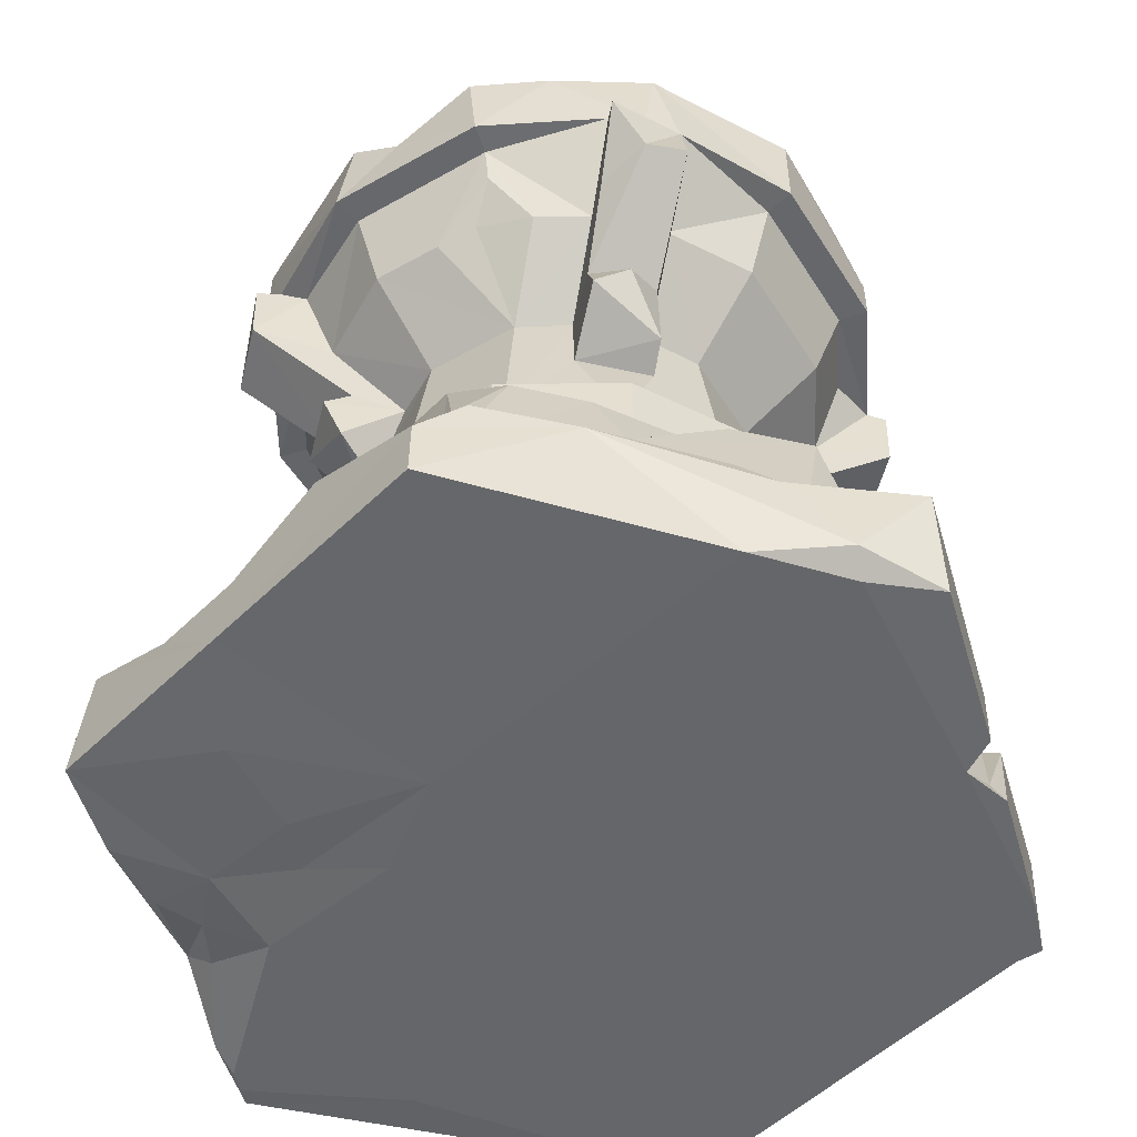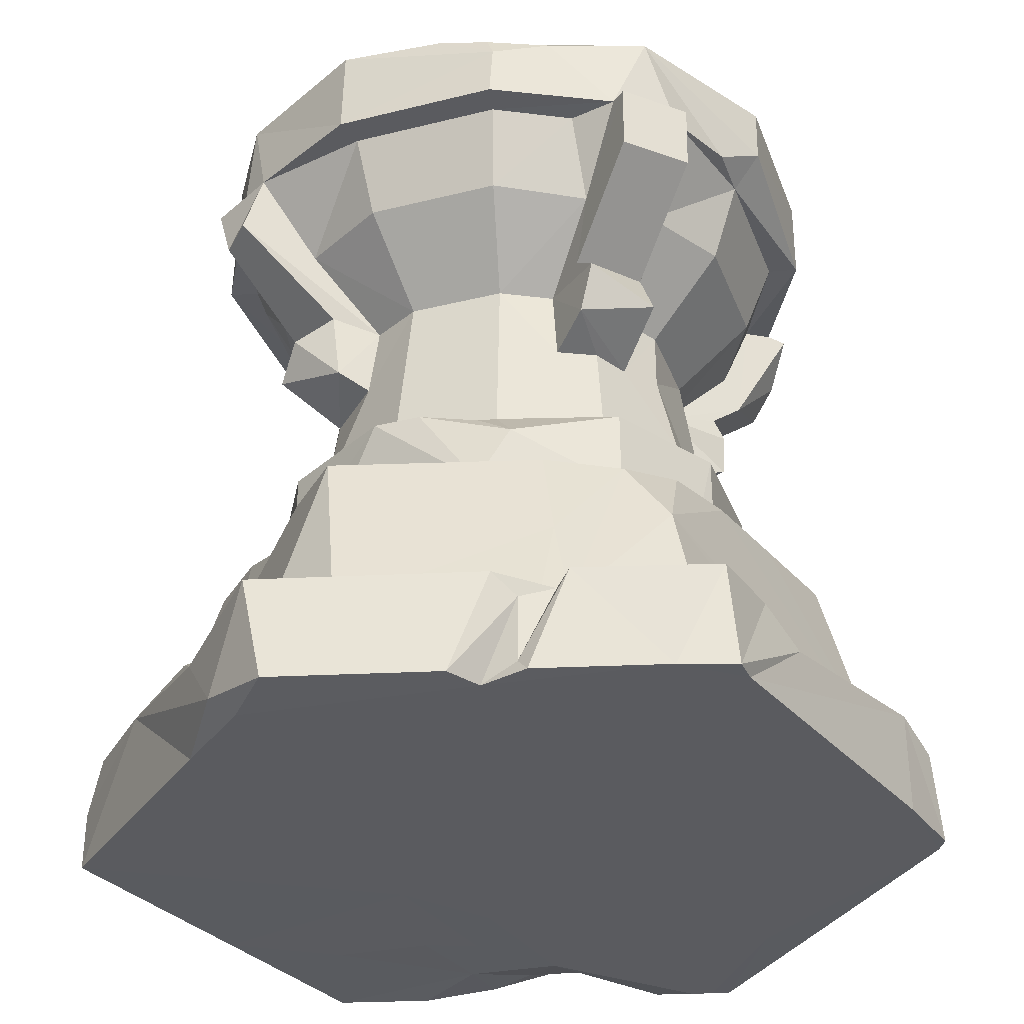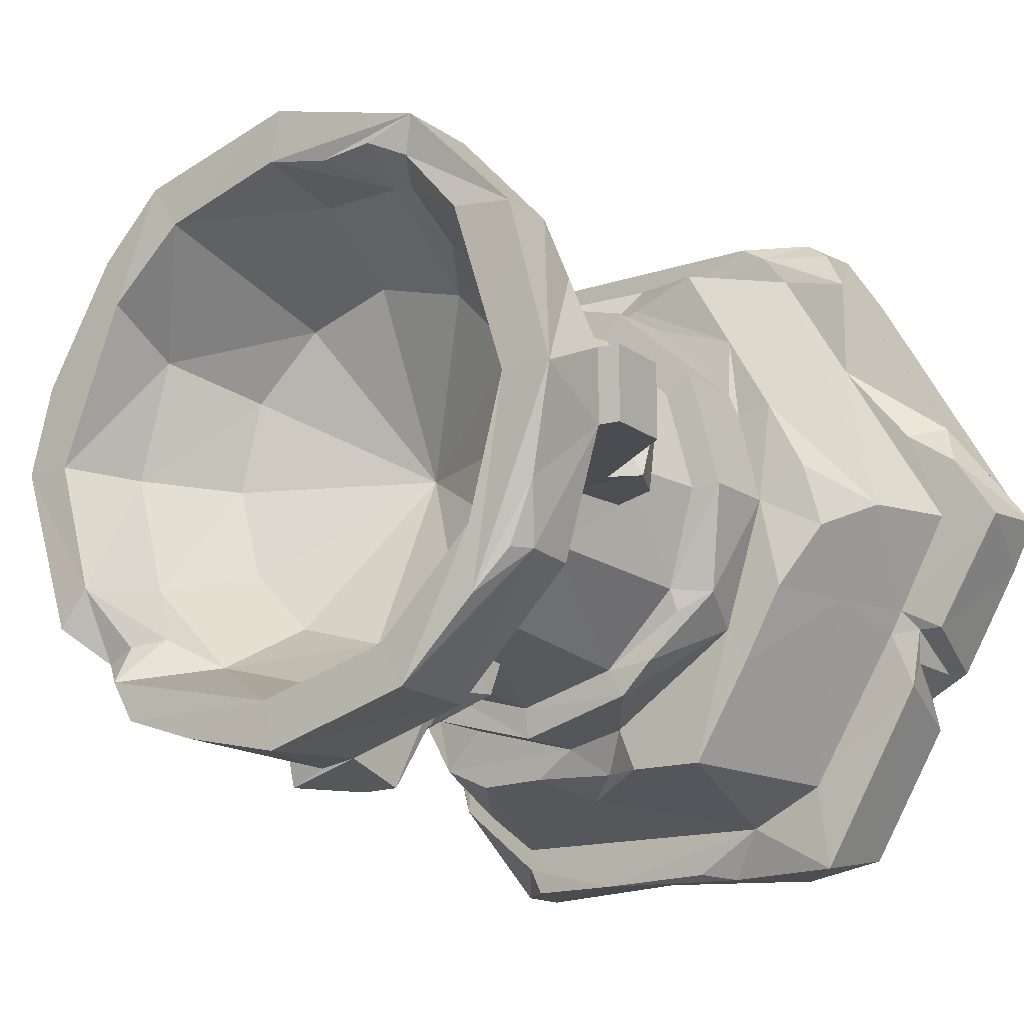
<metadata>
{"format":"obj","ext":"obj","renderer":"f3d","projection":"perspective","resolution":1024,"background":"white","views":[{"elev":-51.9,"azim":166.4,"up":"+Y"},{"elev":-32.9,"azim":-116.0,"up":"+Y"},{"elev":-15.3,"azim":-144.9,"up":"+Z"}]}
</metadata>
<code>
v -0.2555 0.1701 0.5923
v 0.361 0.1698 0.6206
v -0.2073 0.1657 0.6226
v -0.3289 0.123 0.6176
v -0.3561 0.001284 0.6126
v -0.3244 0.001477 0.6213
v 0.3608 0.001338 0.621
v 0.3735 7.3e-05 0.5926
v -0.3794 0.1397 0.5803
v 0.3063 0.1702 0.5362
v 0.3875 0.001895 0.575
v -0.007831 1.114 0.5644
v -0.06193 1.193 0.5658
v 0.06289 1.193 0.5658
v 0.06289 1.081 0.5627
v -0.06203 1.197 0.5304
v -0.009212 0.1704 0.536
v 0.09755 0.2594 0.5047
v 0.3904 2.8e-05 0.559
v 0.001179 1.345 0.54
v 0.2714 1.195 0.4667
v 0.2932 0.2772 0.5062
v 0.1966 0.3355 0.4783
v 0.1159 0.3396 0.4919
v 0.2702 0.31 0.4592
v 0.4266 0.001931 0.5072
v 0.07035 1.194 0.4802
v 0.2789 0.3839 0.4808
v 0.3106 0.4009 0.4178
v -0.08519 1.332 0.4339
v -0.2651 0.4779 0.458
v 0.0147 1.346 0.4519
v 0.2726 1.347 0.4634
v -0.3064 0.1754 0.5303
v 0.1214 0.4777 0.4578
v -0.1272 0.418 0.4735
v 0.2443 1.194 0.4234
v -0.06225 1.188 0.4798
v -0.1485 0.4771 0.413
v -0.08063 0.4795 0.3888
v -0.01701 0.4393 0.4675
v -0.1828 1.338 0.4387
v -0.2556 1.331 0.4024
v -0.06187 0.9978 0.4518
v 0.05928 0.9124 0.4306
v 0.4591 0.03079 0.3599
v 0.3797 1.346 0.3555
v -0.2433 1.194 0.4234
v -0.2699 1.339 0.4676
v -0.2205 1.064 0.3797
v -0.06224 1.059 0.4238
v 0.0623 0.9464 0.3838
v 0.00094 1.211 0.4109
v 0.000743 0.6255 0.4076
v 0.000778 0.4785 0.4121
v -0.1798 1.256 0.3874
v 0.2215 1.064 0.3797
v 0.2049 0.4787 0.3621
v 0.4945 0.06458 0.3889
v 0.2283 1.343 0.3917
v -0.06187 0.9547 0.3945
v -0.0598 0.9211 0.4176
v -0.2175 1.267 0.3794
v -0.2704 1.195 0.4667
v 0.1454 0.6196 0.3631
v 0.2051 0.5866 0.3544
v 0.06994 0.9291 0.2909
v 0.001671 0.6294 0.3551
v 0.06557 0.8012 0.3114
v -0.3503 0.4776 0.3115
v -0.3628 1.346 0.2844
v 0.002299 1.057 0.3129
v 0.4579 0.171 0.2724
v 0.1553 1.054 0.2665
v -0.04369 0.858 0.4217
v 0.1778 0.6295 0.3063
v 0.4239 1.194 0.2438
v -0.2038 0.6256 0.3541
v 0.4084 0.3438 0.2715
v -0.228 1.167 0.3061
v -0.4282 0.1698 0.5019
v -0.1536 0.929 0.268
v -0.0646 0.8012 0.3114
v 0.4692 1.305 0.2658
v 0.1105 0 0.5535
v 0.3844 4.7e-05 0.2729
v 0.3794 1.063 0.2216
v -0.06298 0.9296 0.2937
v 0.1546 0.929 0.268
v -0.2039 0.4787 0.3621
v -0.4665 1.345 0.271
v 0.3546 0.6256 0.2043
v -0.6088 0.1205 0.1899
v 0.4946 0.1694 0.3894
v -0.4288 0.001518 0.5017
v -0.4289 0.171 0.3225
v 0.4853 0.01971 0.2738
v 0.4671 1.195 0.2709
v -0.177 0.6298 0.3065
v -0.1601 1.057 0.2677
v 0.3215 0.4779 0.3623
v -0.355 1.209 0.2049
v -0.4229 1.194 0.2438
v 0.6404 0.001924 0.1369
v 0.352 1.347 0.2723
v 0.5593 0.01239 0.2363
v 0.5008 1.345 0.1485
v -0.4664 1.25 0.2698
v -0.3785 1.063 0.2216
v -0.306 0.6298 0.1775
v 0.3839 0.4795 0.1028
v -0.4537 1.345 -0.000294
v 0.307 0.6298 0.1775
v -0.287 0.8157 0.1431
v 0.4298 1.064 0.06278
v -0.5528 0.1701 0.1718
v 0.4096 0.6156 -0.000278
v 0.2731 1.058 0.1548
v 0.356 1.209 0.2049
v -0.266 1.054 0.1548
v 0.2684 0.929 0.1541
v -0.3124 1.057 -0.001816
v 0.3119 0.8012 0.06507
v -0.3005 0.6777 0.1722
v -0.3537 0.6256 0.2043
v -0.3539 0.492 0.2046
v -0.2675 0.929 0.1541
v 0.6979 0.1699 0.03633
v -0.689 0.001359 0.04818
v -0.6424 0.1674 0.1114
v -0.4281 0.4775 0.1768
v 0.2453 0 0.0756
v -0.3662 0.4794 0.165
v -0.614 0.1703 0.008339
v -0.5395 1.345 -0.000702
v 0.5405 1.345 -0.000702
v -0.3546 0.6294 -0.001137
v 0.5756 0.171 0.07054
v 0.2941 0.9296 0.06346
v 0.3533 0.6358 -0.002171
v 0.4023 0.000147 0.02562
v -0.4809 1.203 0.1837
v -0.4215 1.064 0.06777
v 0.4625 1.171 0.06462
v -0.5653 1.193 0.06241
v 0.525 1.21 0.0586
v -0.2932 0.9296 0.06346
v 0.5632 1.081 0.06241
v 0.3853 0.9466 0.05844
v 0.4301 0.9127 0.06241
v -0.3109 0.8012 0.06509
v -0.3834 0.9464 0.06182
v 0.7188 0.002052 -0.001003
v 0.5663 1.193 -0.06241
v 0.5632 1.081 -0.06241
v -0.4873 0.4675 0.05745
v 0.3843 0.9464 -0.06181
v 0.4588 1.347 -0.000305
v -0.5675 0.339 -0.000362
v 0.4098 0.486 -0.000431
v 0.3683 0.002164 0.11
v -0.4101 1.21 -0.000278
v -0.7188 0.000753 0.01575
v 0.5411 1.197 -0.000687
v 0.7015 0.1694 -0.02968
v 0.4917 0.003657 0.1604
v 0.5287 0.4777 0.003902
v 0.627 0.1701 -0.000774
v -0.5299 1.197 0.0625
v 0.3281 0.806 -0.002064
v -0.718 0.1658 -0.000675
v -0.5299 1.197 -0.06251
v 0.003092 0.8999 0.003304
v 0.368 0.6255 -0.07574
v -0.5623 1.081 0.06241
v 0.4301 0.9127 -0.06241
v -0.3268 0.8061 0.003433
v 0.5592 0.171 -0.09915
v 0.5247 1.203 -0.06312
v -0.4071 0.6255 -0.000263
v -0.5653 1.193 -0.06241
v -0.4268 0.8612 0.06241
v -0.4089 0.486 -0.000431
v -0.3834 0.9464 -0.06197
v -0.4301 0.9124 -0.0588
v -0.6773 0.000979 -0.06884
v 0.4242 1.059 -0.06272
v -0.5623 1.081 -0.06241
v -0.3954 0.836 -0.06219
v 0.3964 0.836 -0.06219
v 0.4807 1.194 -0.06987
v -0.2932 0.9296 -0.06346
v 0.2941 0.9296 -0.06346
v 0.2224 9.1e-05 -0.09835
v -0.4624 1.195 -0.1087
v 0.3134 1.057 -0.001816
v -0.3109 0.8012 -0.06508
v 0.4239 1.194 -0.2438
v 0.4671 1.195 -0.2709
v 0.411 1.21 -0.000278
v 0.3622 0.4785 -0.2046
v -0.266 1.054 -0.1548
v 0.5817 0.17 -0.1541
v -0.602 0.17 -0.1989
v -0.4233 1.059 -0.06272
v -0.1602 1.057 -0.2677
v -0.5088 0.4446 -0.05126
v 0.618 0.1029 -0.1757
v -0.4229 1.194 -0.2438
v 0.2682 1.057 -0.1606
v 0.2685 0.929 -0.1541
v 0.3489 0.592 -0.2024
v -0.3332 0.4794 -0.2265
v -0.306 0.6298 -0.1775
v 0.3802 1.064 -0.221
v -0.524 0.171 -0.1588
v -0.2675 0.929 -0.1541
v 0.5083 5e-06 -0.09299
v -0.1537 0.9292 -0.268
v -0.4366 0.4745 -0.1583
v 0.3071 0.4778 -0.3123
v -0.4792 0.3224 -0.1612
v 0.556 0.00199 -0.283
v 0.3069 0.6298 -0.1775
v -0.491 1.318 -0.1679
v -0.3607 0.5747 -0.1787
v -0.355 1.209 -0.205
v -0.3105 0.613 -0.2143
v 0.3063 0.6256 -0.2496
v 0.5234 0.1547 -0.241
v 0.356 1.209 -0.205
v 0.4413 0.474 -0.1467
v 0.5453 0.1029 -0.3016
v 0.1546 0.9292 -0.268
v -0.177 0.6298 -0.3065
v -0.5542 0.1608 -0.1963
v 0.4463 0.171 -0.2949
v 0.3962 1.346 -0.2217
v -0.2602 0.6256 -0.2982
v 0.447 1.347 -0.2833
v -0.5462 0.02569 -0.2575
v -0.5709 0.001571 -0.254
v -0.5416 0.138 -0.255
v -0.5416 0.1695 -0.2998
v 0.3818 1.294 -0.3436
v -0.5014 0.1707 -0.1998
v 0.002294 1.057 -0.3129
v 0.06556 0.8012 -0.3114
v -0.4503 1.32 -0.2678
v 0.1611 1.057 -0.2677
v 0.1549 1.064 -0.3971
v 0.06392 0.9295 -0.2936
v -0.2207 1.063 -0.3794
v 0.2048 0.6256 -0.3541
v -0.3912 1.343 -0.2278
v 0.2803 1.27 -0.3086
v 0.3325 1.298 -0.3215
v 0.295 1.063 -0.3057
v -0.3945 1.337 -0.3346
v -0.3793 1.064 -0.221
v -0.4973 0.000498 -0.2938
v -0.4662 1.195 -0.2709
v 0.2051 0.492 -0.3544
v -0.3647 0.4743 -0.2879
v 0.178 0.6298 -0.3065
v 0.2406 1.077 -0.3484
v 0.001671 0.6294 -0.3551
v -0.06461 0.8012 -0.3114
v 0.4608 0.1695 -0.4471
v 0.2836 0.4772 -0.4226
v 0.2344 1.143 -0.4056
v 0.000718 0.486 -0.4093
v -0.1017 0.4793 -0.383
v 0.2054 1.209 -0.3555
v -0.4685 1.283 -0.2659
v 0.3253 1.342 -0.3873
v -0.2273 1.344 -0.3923
v -0.05514 0.9427 -0.38
v -0.06193 0.8246 -0.3683
v 0.00075 0.6207 -0.409
v -0.2038 0.6256 -0.3541
v 0.3063 0.1702 -0.5362
v 0.000747 1.345 -0.4542
v -0.002723 1.21 -0.4098
v -0.2651 0.4779 -0.4581
v 0.07575 0.4771 -0.4573
v -0.5118 0.00207 -0.3556
v -0.06295 0.9295 -0.2936
v -0.2716 1.347 -0.4634
v -0.2704 1.195 -0.4667
v 0.0632 1.059 -0.4238
v 0.06286 1.064 -0.4868
v 0.282 1.345 -0.4564
v 0.000937 0.9124 -0.4297
v 0.06289 0.8612 -0.4273
v 0.06239 0.9381 -0.3884
v -0.1317 0.4779 -0.4579
v -0.05334 0.4387 -0.4556
v 0.2001 0.4739 -0.4603
v 0.2714 1.195 -0.4667
v 0.2443 1.194 -0.4234
v 0.1539 1.346 -0.4981
v -0.2433 1.194 -0.4234
v -0.06224 1.059 -0.4238
v 0.2872 0.3331 -0.4903
v 0.3066 0.1701 -0.5754
v 0.0313 0.3566 -0.4877
v -0.3414 0.1757 -0.4689
v 0.06289 1.193 -0.5658
v -0.06203 1.197 -0.5304
v -0.01811 1.345 -0.535
v 0.05909 1.21 -0.5245
v 0.001166 1.197 -0.5406
v -0.2042 0.1702 -0.5359
v 0.008286 1.08 -0.5633
v 0.3596 0.09652 -0.621
v -0.06193 1.086 -0.5634
v -0.3748 0.003228 -0.5909
v -0.09257 2.9e-05 -0.5938
v 0.2874 0.1657 -0.6226
v -0.08227 0.1652 -0.6121
v 0.1274 0.1699 -0.6211
v -0.3576 0.17 -0.6202
v -0.1399 0.1315 -0.6226
v 0.3608 0.001338 -0.621
v -0.241 0.02548 -0.6217
v -0.2555 1e-06 -0.5822
f 3 7 2
f 3 1 4
f 3 4 6
f 4 5 6
f 3 6 7
f 6 85 7
f 2 17 3
f 2 7 11
f 5 95 6
f 95 85 6
f 85 8 7
f 5 4 9
f 81 5 9
f 11 7 8
f 1 9 4
f 5 81 95
f 8 19 11
f 14 13 12
f 15 14 12
f 12 13 44
f 3 17 1
f 13 14 16
f 17 34 1
f 17 2 10
f 26 11 19
f 12 44 15
f 81 9 1
f 11 26 2
f 20 64 16
f 21 20 16
f 34 17 36
f 17 10 18
f 16 14 21
f 13 16 38
f 64 38 16
f 27 21 14
f 18 10 22
f 48 38 64
f 15 44 52
f 24 36 17
f 25 23 22
f 23 18 22
f 34 81 1
f 94 2 26
f 19 8 85
f 20 49 64
f 17 18 24
f 18 23 24
f 32 49 20
f 13 38 44
f 73 2 94
f 20 21 33
f 28 24 23
f 73 10 2
f 28 23 29
f 24 28 35
f 29 23 25
f 31 34 36
f 41 36 24
f 32 30 49
f 40 36 41
f 41 24 35
f 37 21 27
f 48 51 38
f 38 51 44
f 36 39 31
f 27 14 15
f 35 28 101
f 28 29 101
f 51 48 50
f 55 40 41
f 33 60 20
f 31 70 34
f 34 96 81
f 86 46 26 19
f 42 43 49
f 30 42 49
f 32 20 60
f 56 30 32
f 27 57 37
f 15 52 27
f 40 39 36
f 45 62 75
f 39 70 31
f 35 55 41
f 10 73 22
f 52 62 45
f 43 91 49
f 64 49 108
f 44 88 61
f 45 75 69
f 32 60 53
f 32 53 56
f 108 49 91
f 67 57 27
f 67 27 52
f 47 105 33
f 33 21 47
f 30 56 42
f 44 61 52
f 55 54 40
f 26 46 59
f 37 77 21
f 51 88 44
f 101 58 35
f 94 26 59
f 58 55 35
f 85 86 19
f 105 60 33
f 62 52 61
f 62 88 75
f 69 75 83
f 90 70 39
f 40 90 39
f 43 42 56
f 61 88 62
f 65 54 66
f 63 43 56
f 64 108 103
f 68 54 65
f 54 55 66
f 54 90 40
f 103 48 64
f 67 52 45
f 54 78 90
f 66 55 58
f 67 45 69
f 29 25 79
f 34 159 96
f 59 46 97
f 71 91 43
f 25 22 79
f 74 53 60
f 79 22 73
f 74 60 119
f 56 100 80
f 53 100 56
f 75 88 83
f 99 54 68
f 76 68 65
f 66 76 65
f 56 80 63
f 57 67 89
f 83 99 68
f 119 60 105
f 76 69 68
f 99 78 54
f 50 48 109
f 50 82 88
f 51 50 88
f 69 83 68
f 47 21 84
f 100 53 72
f 132 86 85
f 72 53 74
f 92 76 66
f 83 88 99
f 43 63 71
f 21 98 84
f 77 98 21
f 76 89 69
f 101 29 79
f 106 59 97
f 88 82 99
f 96 93 81
f 100 102 80
f 118 74 119
f 89 67 69
f 99 82 114
f 81 93 129
f 95 81 129
f 94 59 104
f 109 48 103
f 90 78 126
f 85 95 129
f 86 97 46
f 110 78 99
f 126 78 125
f 80 102 63
f 57 87 37
f 110 125 78
f 96 116 93
f 50 109 82
f 63 102 71
f 103 108 142
f 59 106 104
f 131 34 70
f 37 87 77
f 173 72 74
f 107 47 84
f 84 98 107
f 126 70 90
f 87 57 89
f 99 114 124
f 89 76 113
f 111 58 101
f 71 112 91
f 158 105 47
f 72 173 100
f 82 109 127
f 92 113 76
f 92 66 58
f 112 71 102
f 105 158 119
f 126 133 70
f 109 103 143
f 34 131 159
f 110 99 124
f 86 166 97
f 166 106 97
f 107 158 47
f 87 121 115
f 87 89 121
f 92 58 111
f 82 127 114
f 117 92 111
f 133 131 70
f 100 120 102
f 132 161 86
f 161 166 86
f 124 114 151
f 96 159 134
f 96 134 116
f 119 200 118
f 109 143 127
f 118 173 74
f 89 113 121
f 93 163 129
f 108 91 135
f 126 125 133
f 108 135 142
f 77 87 144
f 158 200 119
f 122 102 120
f 117 140 92
f 166 104 106
f 124 137 110
f 110 137 125
f 140 113 92
f 144 87 115
f 114 127 151
f 130 93 116
f 128 73 94
f 94 104 128
f 112 135 91
f 169 103 142
f 134 130 116
f 113 140 121
f 101 79 167
f 79 73 138
f 167 111 101
f 128 138 73
f 183 156 131
f 163 93 130
f 136 158 107
f 196 118 200
f 131 133 183
f 136 107 146
f 169 143 103
f 151 137 124
f 144 98 77
f 127 143 147
f 121 139 115
f 127 147 151
f 121 123 139
f 141 166 161
f 146 107 98
f 144 146 98
f 160 117 111
f 130 171 163
f 104 153 128
f 142 135 169
f 169 145 175
f 148 146 144
f 144 115 148
f 143 169 152
f 147 143 152
f 169 175 152
f 115 139 148
f 196 173 118
f 148 139 149
f 150 149 139
f 150 139 123
f 152 182 147
f 147 182 151
f 125 183 133
f 117 174 140
f 183 125 180
f 131 156 159
f 79 138 167
f 128 165 168
f 146 148 154
f 173 120 100
f 152 185 182
f 182 189 151
f 166 153 104
f 184 152 175
f 149 155 148
f 123 121 140
f 134 171 130
f 112 102 162
f 122 162 102
f 150 157 149
f 168 138 128
f 129 186 85
f 186 261 85
f 154 148 155
f 137 180 125
f 123 190 150
f 189 177 151
f 123 170 190
f 137 151 177
f 163 186 129
f 136 146 164
f 207 156 183
f 181 145 169 172
f 120 173 122
f 123 140 170
f 159 156 207
f 138 168 167
f 135 172 169
f 150 176 157
f 154 164 146
f 210 173 196
f 150 190 176
f 167 160 111
f 165 128 153
f 132 194 161
f 141 218 166
f 174 224 140
f 194 141 161
f 172 135 225
f 145 188 175
f 177 214 137
f 159 216 134
f 154 179 164
f 182 185 189
f 189 197 177
f 180 137 214
f 216 159 207
f 171 186 163
f 173 202 122
f 202 173 206
f 178 167 168
f 218 153 166
f 170 140 224
f 220 207 183
f 181 188 145
f 175 188 184
f 157 155 149
f 185 152 184
f 197 214 177
f 183 180 226
f 179 154 155
f 205 172 195
f 172 205 181
f 188 181 205
f 191 179 155
f 191 155 187
f 193 187 157
f 188 205 184
f 187 155 157
f 205 192 184
f 193 157 176
f 185 184 192
f 176 190 193
f 193 190 170
f 185 192 189
f 189 192 197
f 165 178 168
f 199 179 191
f 192 205 217
f 193 211 187
f 136 164 179
f 187 198 191
f 196 200 231
f 170 211 193
f 192 217 197
f 327 132 85
f 227 162 122
f 167 201 160
f 200 158 238
f 195 260 205
f 226 180 214
f 216 171 134
f 231 210 196
f 250 173 210
f 228 226 214
f 204 171 216
f 165 203 178
f 242 261 186
f 205 260 217
f 232 201 167
f 186 171 204
f 223 208 165
f 223 165 153
f 194 218 141
f 218 223 153
f 259 135 112
f 255 112 162
f 261 327 85
f 225 275 172
f 208 203 165
f 225 135 259
f 186 204 242
f 327 194 132
f 172 209 195
f 174 117 212
f 198 199 191
f 197 217 214
f 201 212 160
f 202 227 122
f 170 224 211
f 136 179 199
f 117 160 212
f 213 220 183
f 216 207 222
f 259 112 255
f 200 238 231
f 227 202 206
f 212 224 174
f 207 220 222
f 275 262 172
f 195 209 260
f 262 209 172
f 234 215 211
f 236 204 216
f 198 187 215
f 246 236 216
f 210 231 250
f 215 187 211
f 265 234 211
f 183 226 213
f 212 229 224
f 221 201 232
f 136 238 158
f 162 227 255
f 217 260 219
f 230 203 208
f 216 222 246
f 247 206 173
f 213 226 239
f 232 167 178
f 194 223 218
f 214 217 235
f 241 204 236
f 235 228 214
f 213 264 220
f 220 264 222
f 233 208 223
f 224 265 211
f 226 228 239
f 230 208 233
f 260 253 219
f 239 228 235
f 258 198 215
f 234 258 215
f 230 237 203
f 240 238 136
f 225 249 275
f 263 212 201
f 237 178 203
f 204 241 242
f 225 259 249
f 231 274 250
f 237 232 178
f 241 236 243
f 241 261 242
f 240 136 199
f 229 265 224
f 244 243 236
f 238 256 231
f 173 250 247
f 263 229 212
f 245 240 199
f 245 257 238
f 256 238 257
f 217 219 235
f 230 269 237
f 266 258 234
f 219 288 268
f 246 244 236
f 245 238 240
f 251 266 234
f 252 234 265
f 235 219 268
f 270 232 237
f 252 265 248
f 229 254 265
f 254 229 263
f 243 261 241
f 255 227 277
f 245 199 300
f 246 222 308
f 243 244 287
f 261 243 287
f 300 199 198
f 233 269 230
f 260 209 303
f 250 274 247
f 221 232 270
f 249 259 275
f 235 268 267
f 235 281 239
f 206 247 284
f 252 291 234
f 248 265 267
f 263 201 221
f 261 287 327
f 227 206 277
f 281 235 267
f 221 270 263
f 257 276 256
f 284 277 206
f 268 248 267
f 239 281 213
f 289 259 255
f 288 279 268
f 222 264 285
f 231 256 274
f 252 248 295
f 273 213 281
f 222 285 308
f 271 258 266
f 234 291 251
f 279 248 268
f 290 209 262
f 290 303 209
f 288 278 279
f 279 295 248
f 272 263 270
f 256 276 274
f 258 301 198
f 260 303 253
f 247 274 284
f 272 254 263
f 275 259 289
f 304 219 253
f 291 252 296
f 276 257 245
f 251 271 266
f 304 288 219
f 280 267 265
f 223 269 233
f 280 281 267
f 254 280 265
f 276 283 274
f 294 278 296
f 281 280 272
f 272 280 254
f 281 272 273
f 213 285 264
f 273 297 213
f 223 194 325
f 296 252 295
f 289 255 277
f 262 275 290
f 274 283 284
f 271 301 258
f 308 244 246
f 269 282 237
f 301 300 198
f 317 278 288
f 292 291 296
f 285 213 297
f 293 276 245
f 283 277 284
f 300 293 245
f 311 289 277
f 278 315 296
f 279 294 295
f 298 273 272
f 282 270 237
f 311 277 283
f 294 296 295
f 278 294 279
f 290 275 289
f 303 304 253
f 301 271 251
f 304 317 288
f 317 315 278
f 299 272 270
f 287 244 318
f 283 276 293
f 301 251 291
f 292 296 315
f 298 297 273
f 286 298 272
f 286 272 299
f 318 327 287
f 293 302 283
f 312 301 291
f 310 304 303
f 304 310 317
f 297 298 307
f 299 270 305
f 269 306 282
f 302 293 300
f 307 298 286
f 285 297 307
f 289 311 290
f 307 286 282
f 312 300 301
f 299 282 286
f 282 305 270
f 316 269 223
f 290 310 303
f 299 305 282
f 316 306 269
f 290 311 310
f 311 283 302
f 302 300 312
f 312 291 309
f 285 307 314
f 282 314 307
f 244 323 318
f 302 312 313
f 311 313 310
f 309 291 292
f 285 314 308
f 311 302 313
f 308 323 244
f 325 316 223
f 309 310 313
f 312 309 313
f 322 314 282
f 322 321 314
f 309 292 315
f 319 194 327
f 309 315 310
f 310 315 317
f 321 324 314
f 314 323 308
f 322 282 306
f 327 326 319
f 319 325 194
f 324 323 314
f 320 322 306
f 318 326 327
f 320 306 316
f 324 321 322
f 322 326 324
f 322 320 316
f 323 324 326
f 323 326 318
f 326 322 319
f 322 325 319
f 322 316 325

</code>
